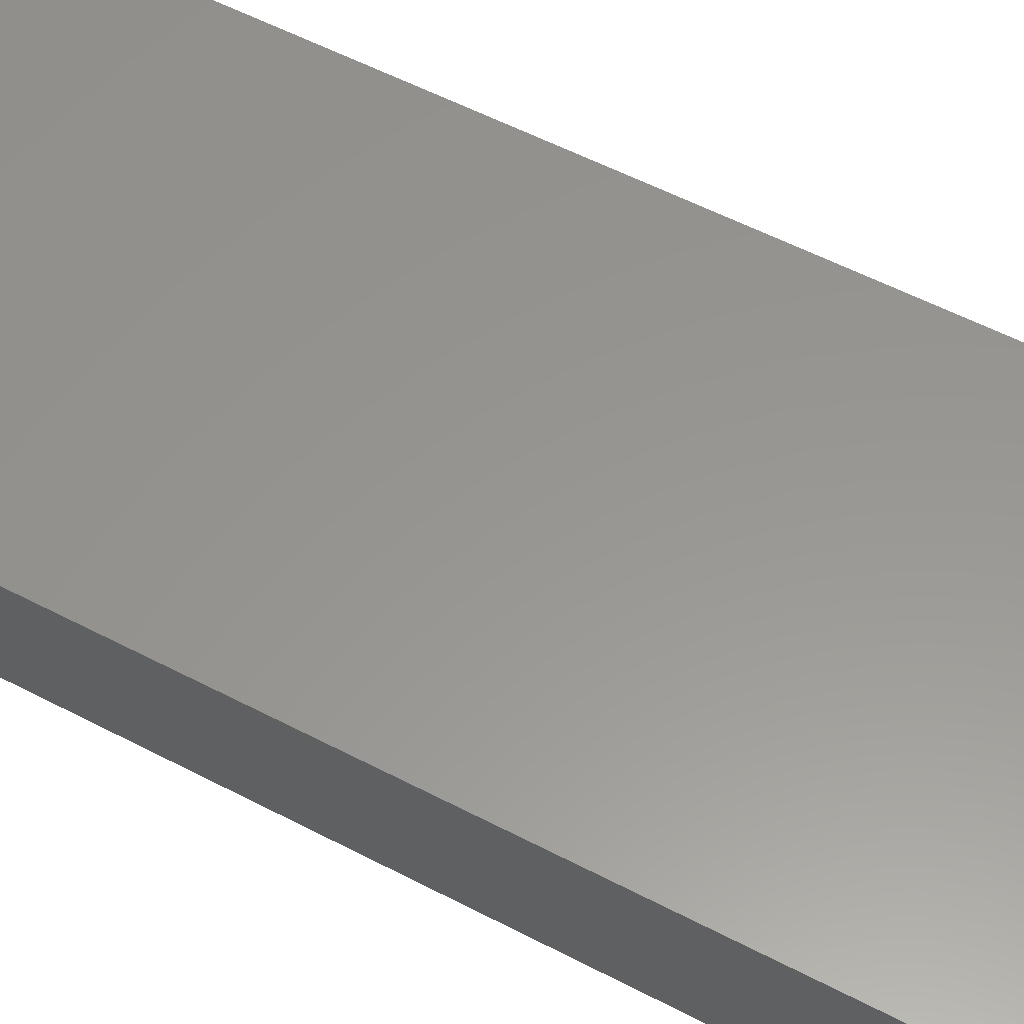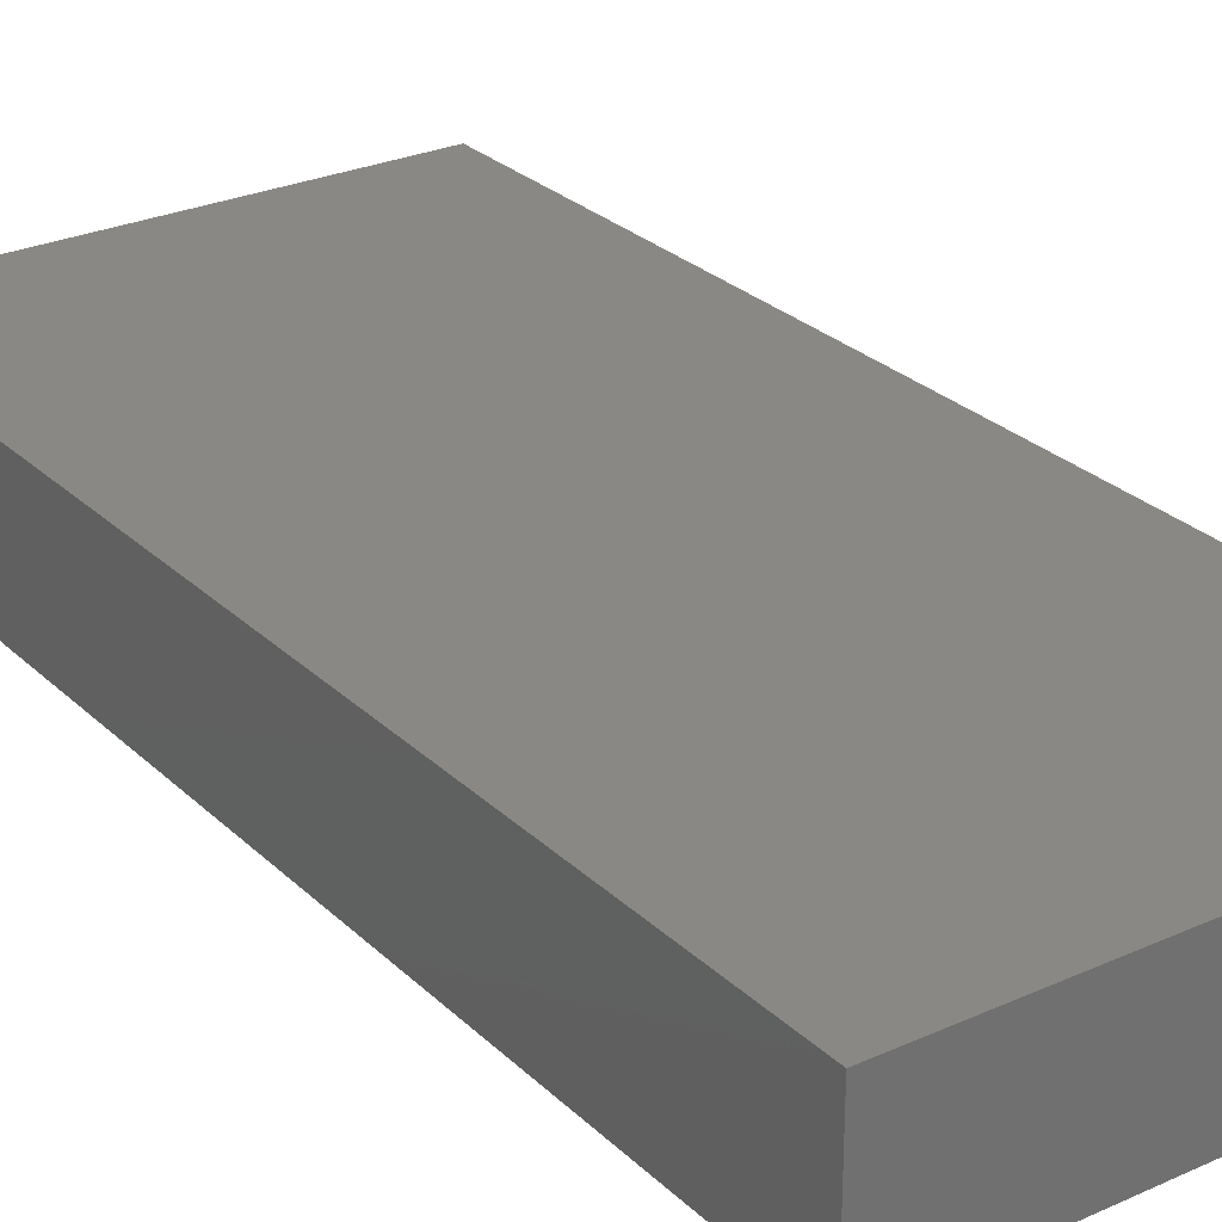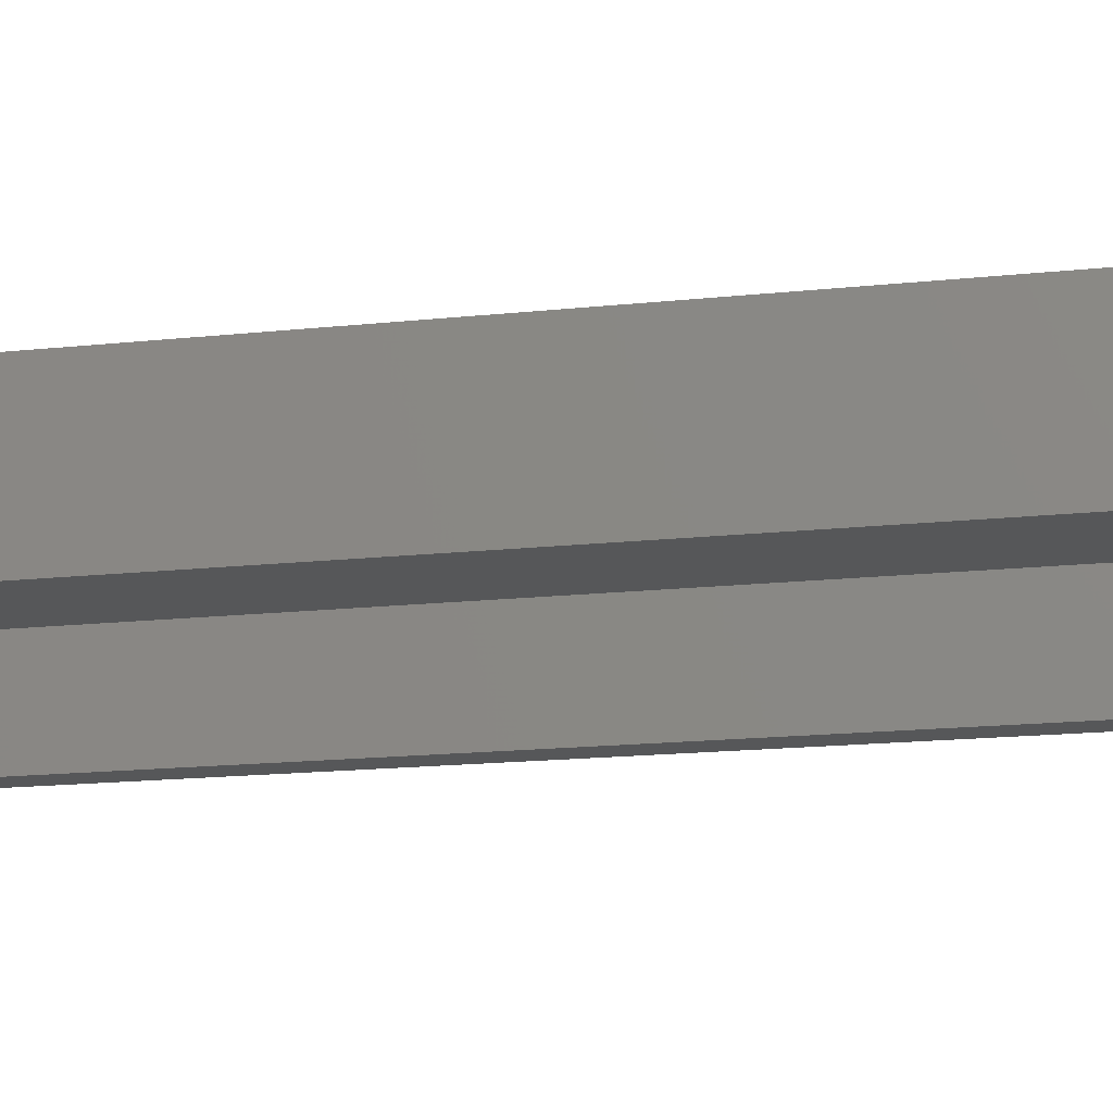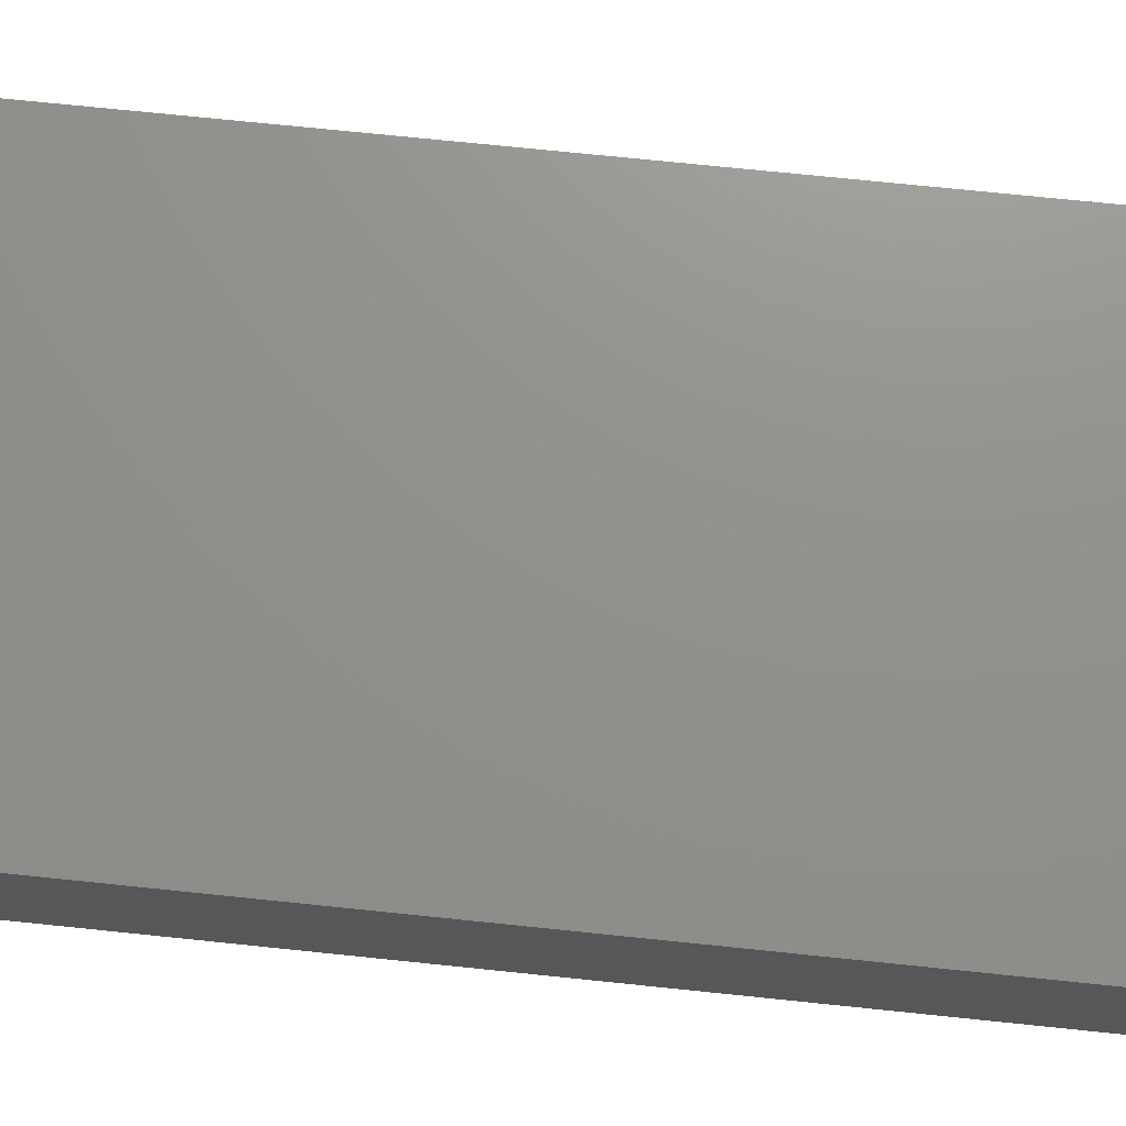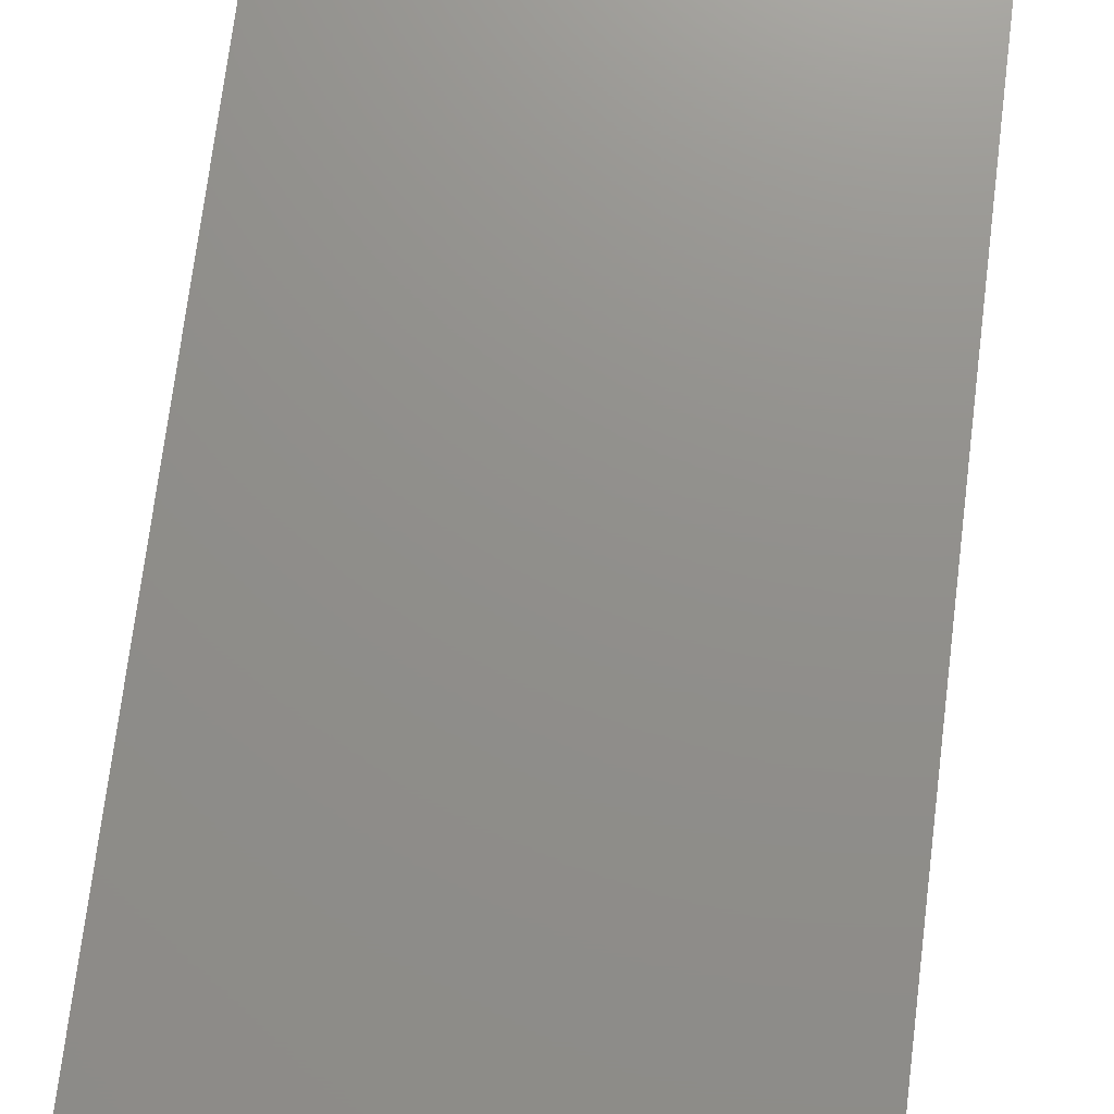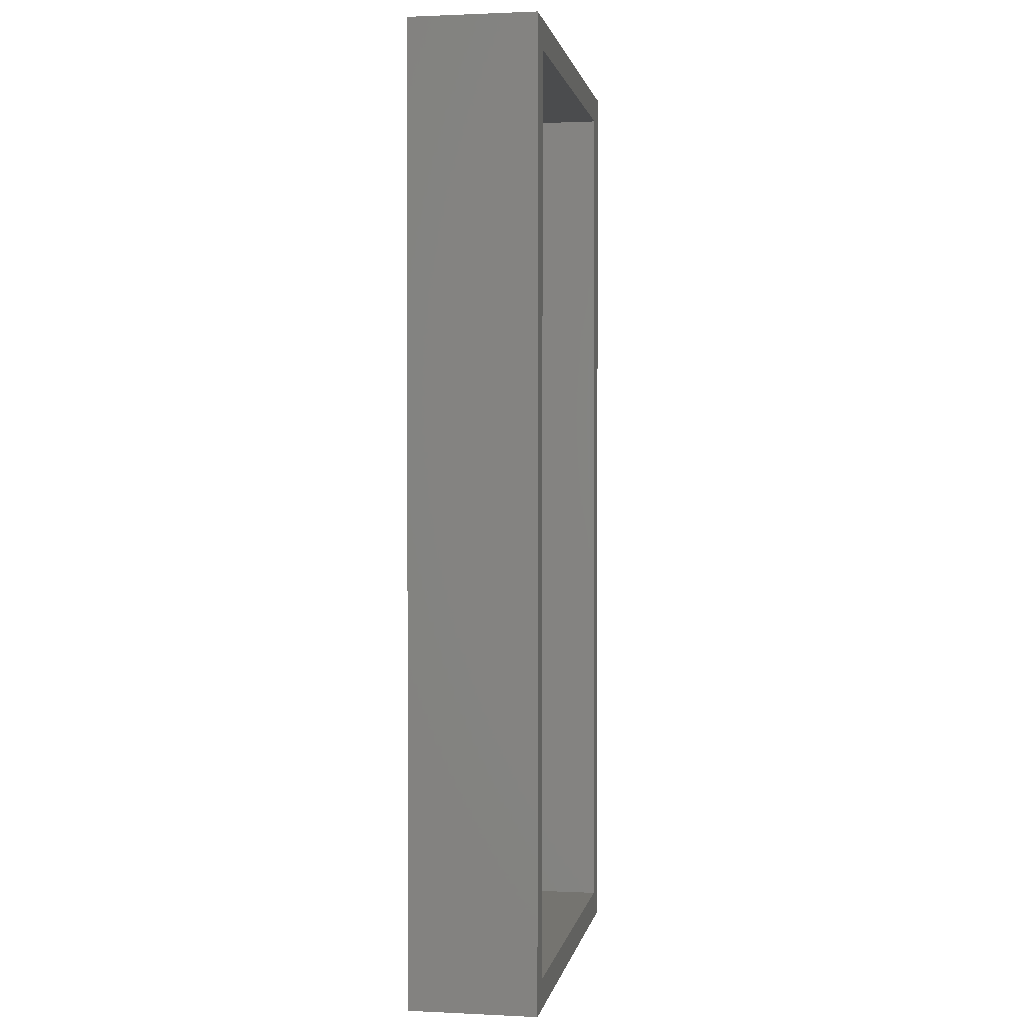
<metadata>
{"format":"stl","ext":"stl","renderer":"f3d","projection":"perspective","resolution":1024,"background":"white","views":[{"elev":58.1,"azim":-61.8,"up":"+Y"},{"elev":27.1,"azim":-35.0,"up":"+Y"},{"elev":-16.9,"azim":102.1,"up":"+Y"},{"elev":72.3,"azim":-84.1,"up":"+Y"},{"elev":72.8,"azim":7.1,"up":"+Y"},{"elev":1.2,"azim":-80.1,"up":"+Z"}]}
</metadata>
<code>
# stl→obj: 16 verts, 28 faces
v 0.3473 -0.09375 -0.7578
v 0.3238 -0.09375 -0.7344
v -0.007812 -0.09375 -0.7578
v 0.01562 -0.09375 -0.7344
v -0.007812 -0.09375 0.007812
v 0.01562 -0.09375 -0.01562
v 0.3473 -0.09375 0.007812
v 0.3238 -0.09375 -0.01562
v 0.01562 -0.01562 -0.7344
v 0.3238 -0.01562 -0.7344
v 0.3238 -0.01562 -0.01562
v 0.01562 -0.01562 -0.01562
v -0.007812 0.007812 -0.7578
v 0.3473 0.007812 -0.7578
v 0.3473 0.007812 0.007812
v -0.007812 0.007812 0.007812
f 1 2 3
f 3 2 4
f 3 4 5
f 5 4 6
f 5 6 7
f 7 6 8
f 7 8 1
f 1 8 2
f 4 2 9
f 9 2 10
f 2 8 10
f 10 8 11
f 8 6 11
f 11 6 12
f 6 4 12
f 12 4 9
f 3 13 1
f 1 13 14
f 1 14 7
f 7 14 15
f 7 15 5
f 5 15 16
f 5 16 3
f 3 16 13
f 13 16 14
f 14 16 15
f 9 10 12
f 12 10 11

</code>
